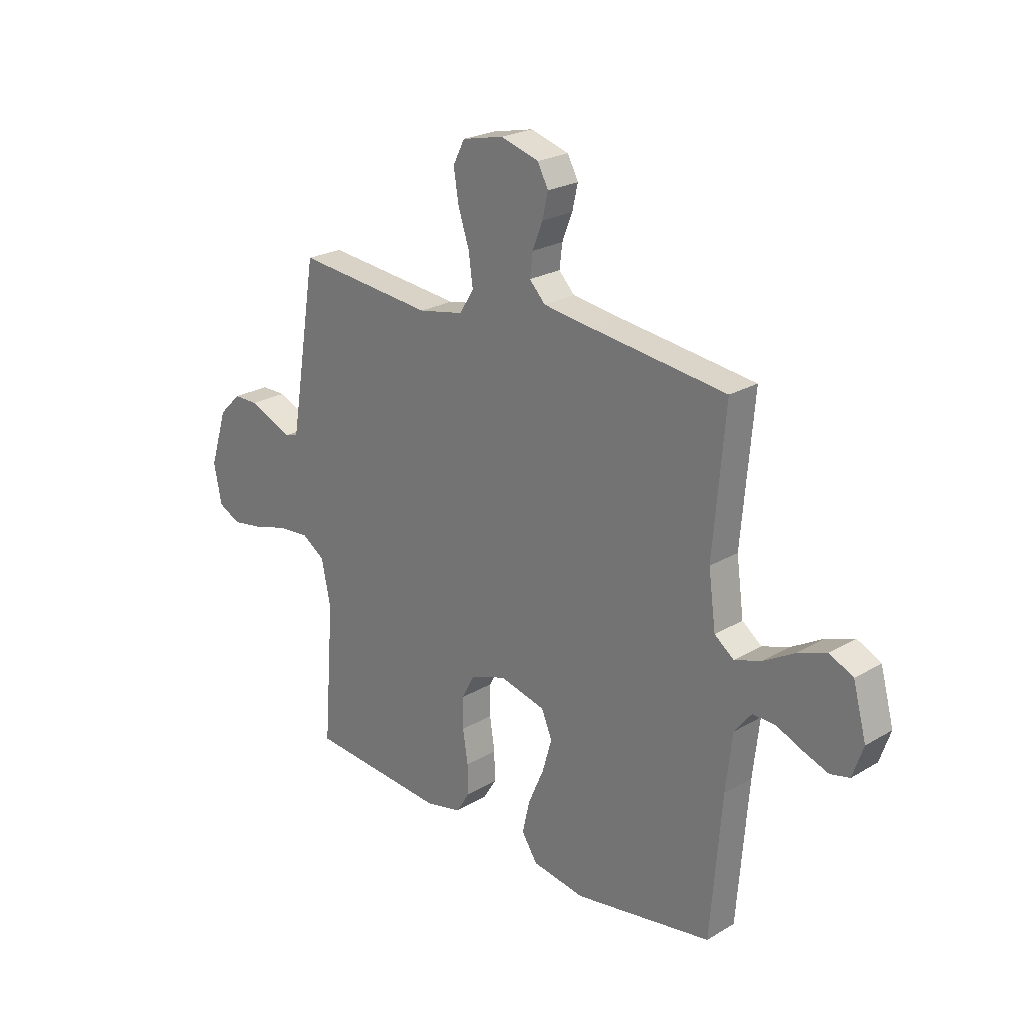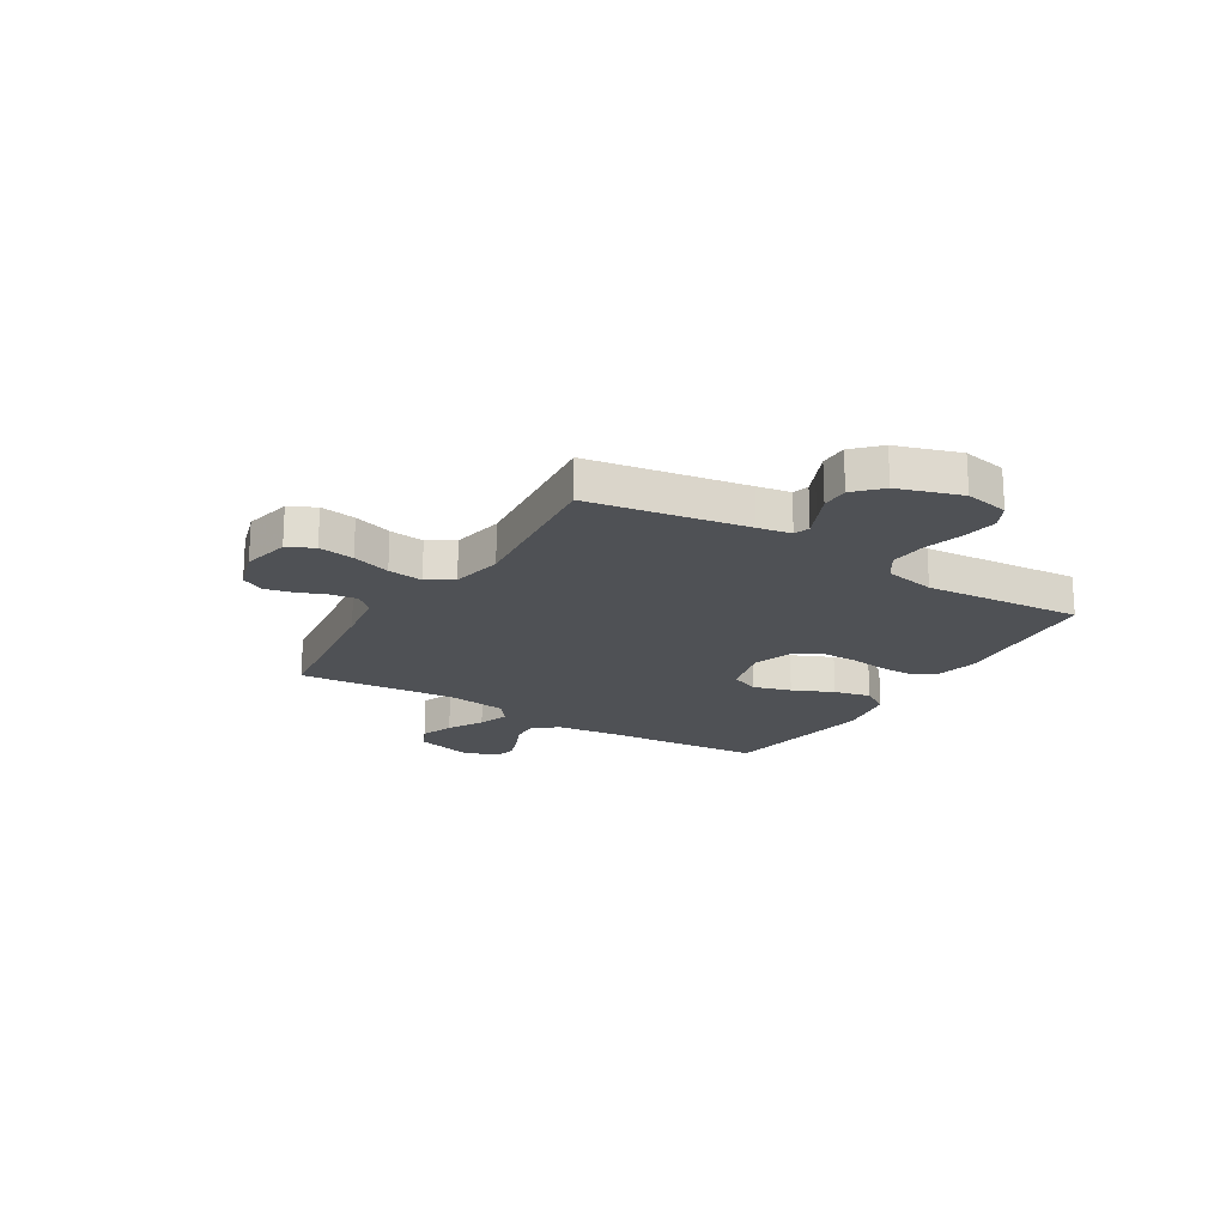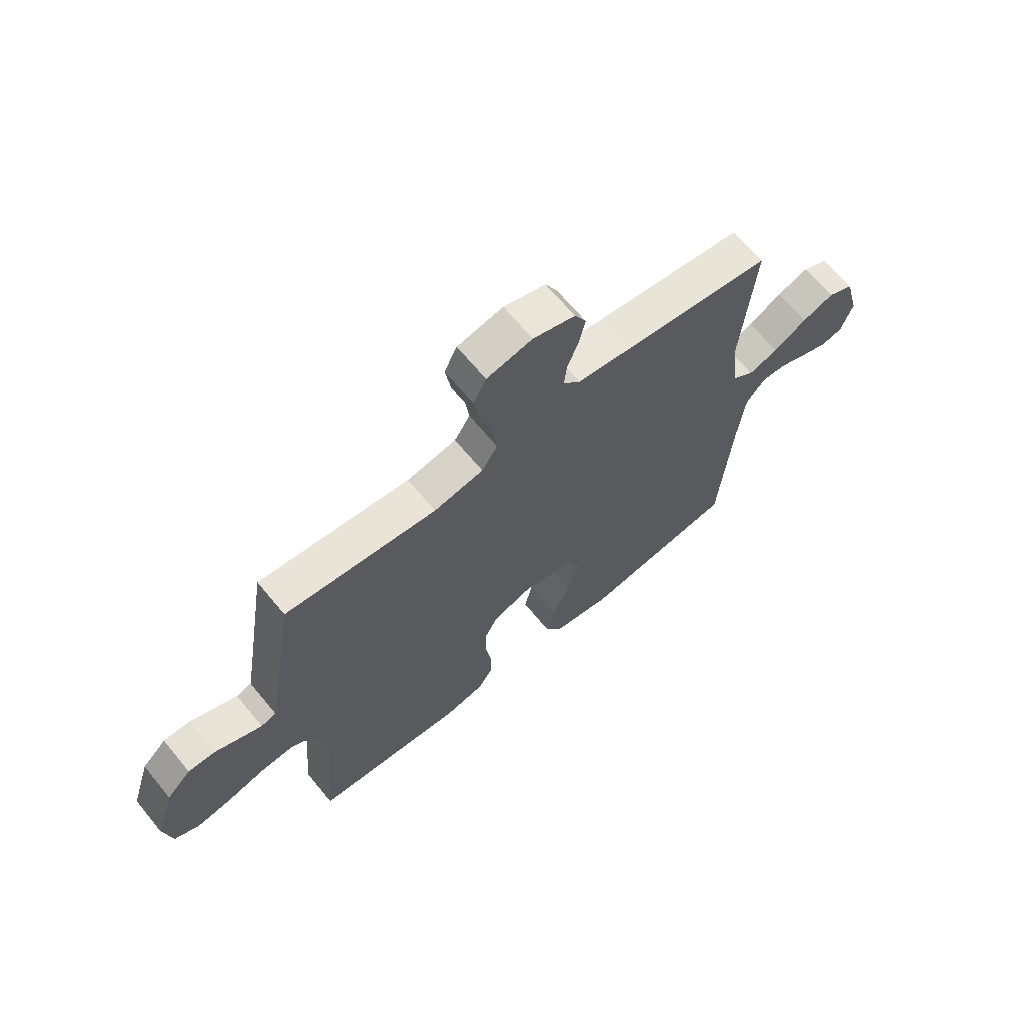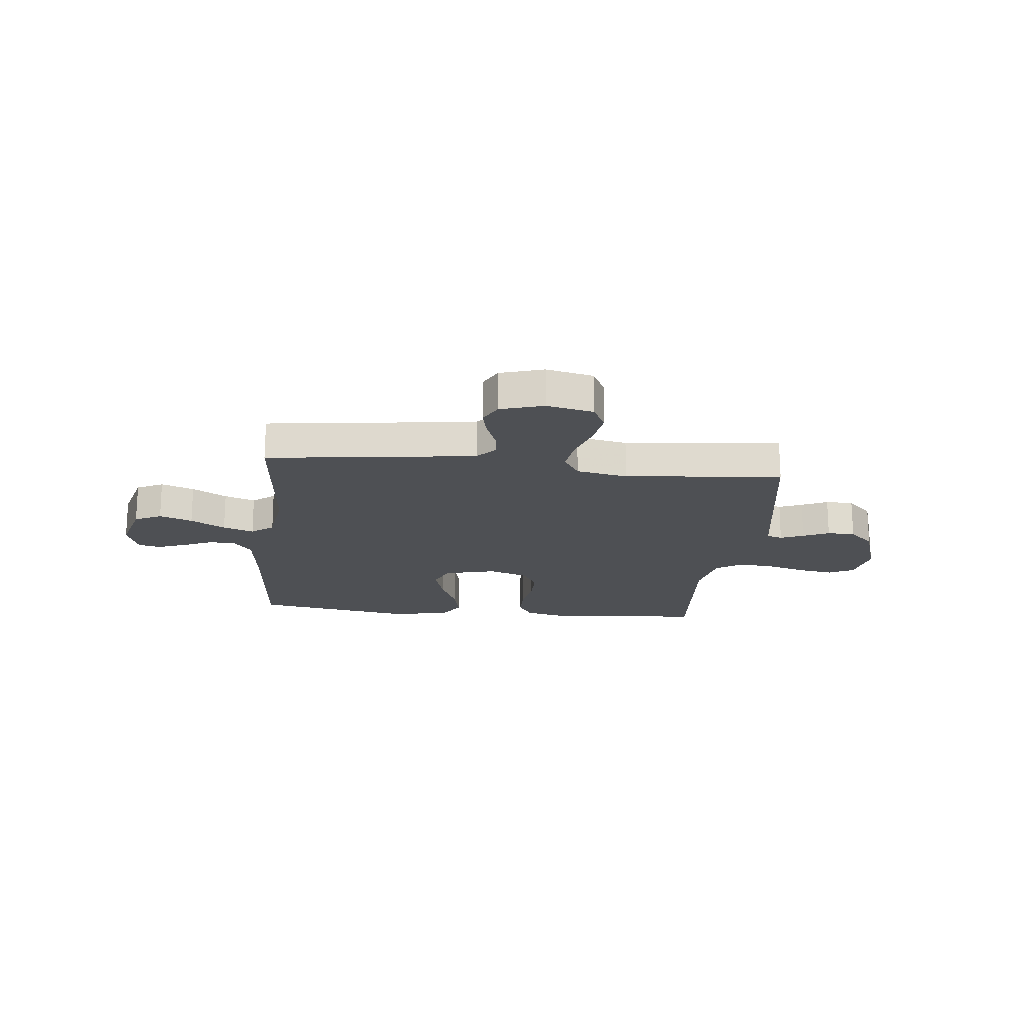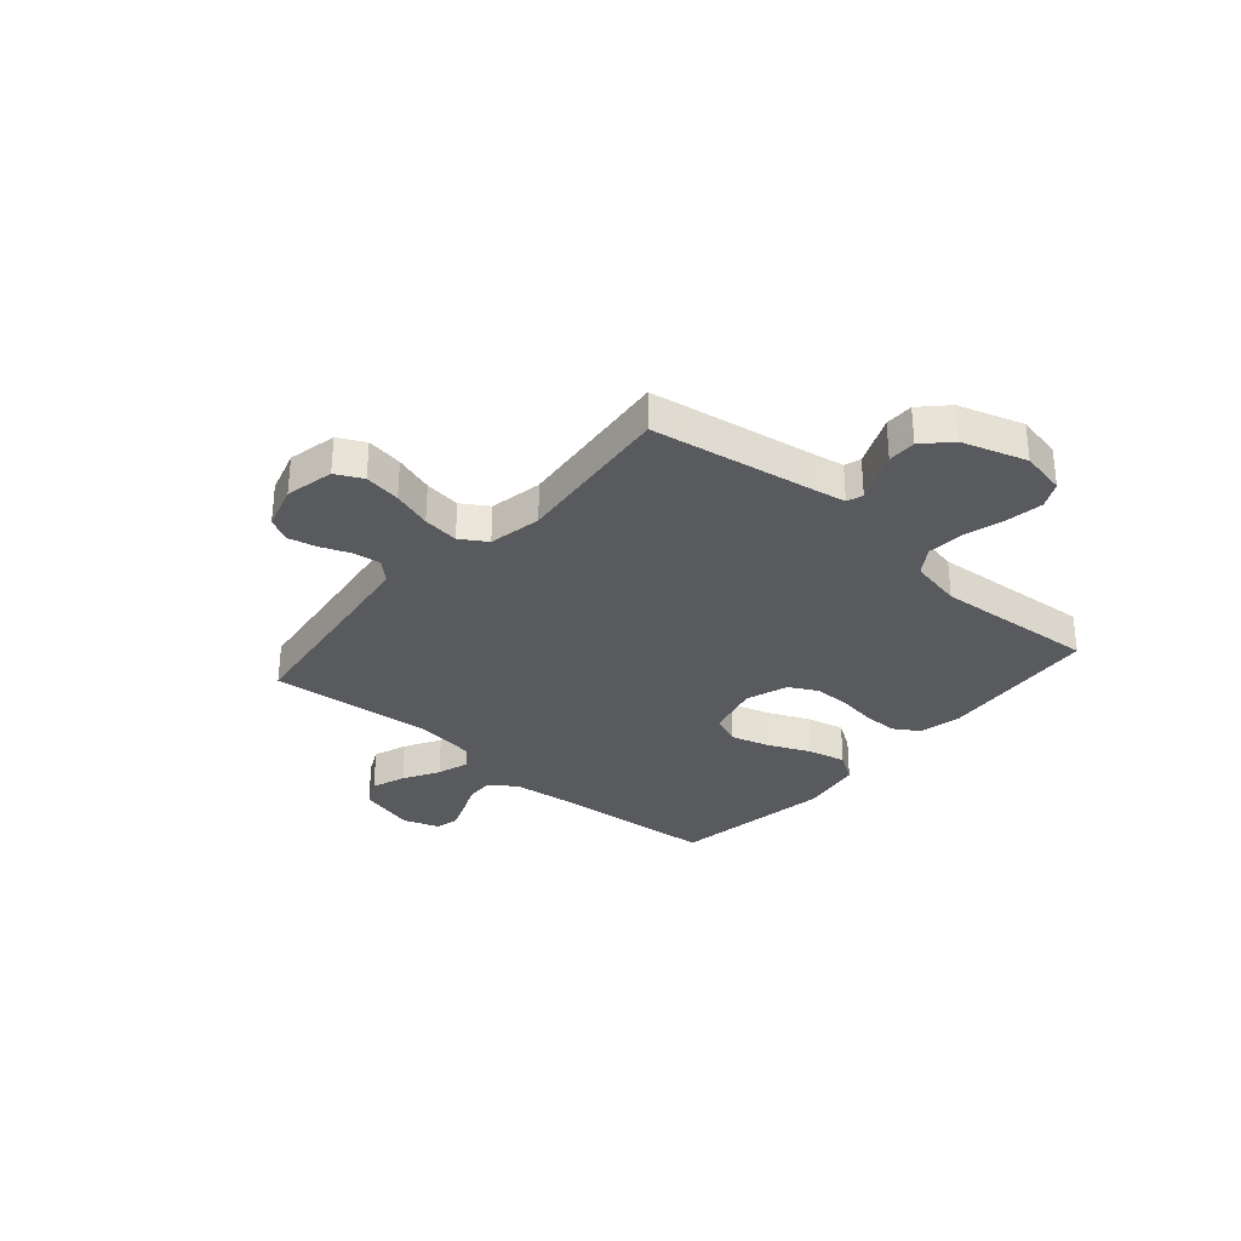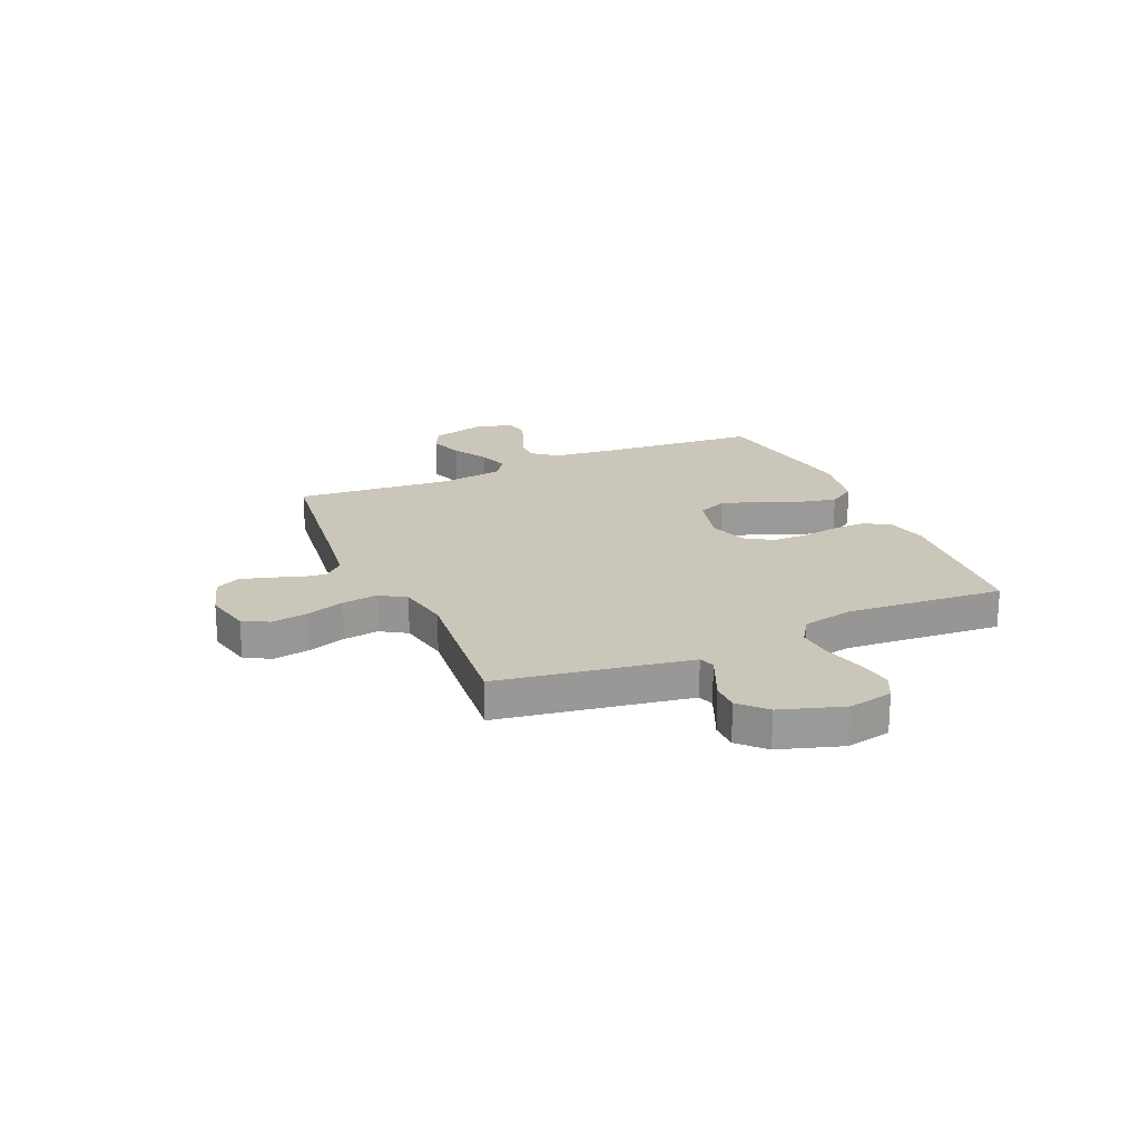
<metadata>
{"format":"obj","ext":"obj","renderer":"f3d","projection":"perspective","resolution":1024,"background":"white","views":[{"elev":23.5,"azim":-134.8,"up":"+Z"},{"elev":-19.6,"azim":58.7,"up":"+Y"},{"elev":66.1,"azim":140.6,"up":"+Z"},{"elev":-19.0,"azim":-6.0,"up":"+Y"},{"elev":-31.6,"azim":49.2,"up":"+Y"},{"elev":21.2,"azim":66.4,"up":"+Y"}]}
</metadata>
<code>
v -0.5 0.07 -0.5
v -0.524 0.07 -0.2
v -0.538 0.07 -0.078
v -0.575 0.07 -0.031
v -0.625 0.07 -0.033
v -0.681 0.07 -0.057
v -0.735 0.07 -0.077
v -0.777 0.07 -0.067
v -0.8 0.07 0
v -0.771 0.07 0.107
v -0.72 0.07 0.132
v -0.657 0.07 0.109
v -0.591 0.07 0.071
v -0.532 0.07 0.051
v -0.49 0.07 0.083
v -0.474 0.07 0.2
v -0.5 0.07 0.5
v -0.2 0.07 0.538
v -0.1 0.07 0.552
v -0.066 0.07 0.588
v -0.072 0.07 0.638
v -0.094 0.07 0.694
v -0.106 0.07 0.747
v -0.083 0.07 0.791
v 0 0.07 0.816
v 0.09 0.07 0.796
v 0.115 0.07 0.746
v 0.104 0.07 0.678
v 0.08 0.07 0.605
v 0.071 0.07 0.538
v 0.102 0.07 0.489
v 0.2 0.07 0.47
v 0.5 0.07 0.5
v 0.549 0.07 0.2
v 0.56 0.07 0.136
v 0.59 0.07 0.126
v 0.634 0.07 0.145
v 0.684 0.07 0.167
v 0.737 0.07 0.167
v 0.785 0.07 0.12
v 0.823 0.07 0
v 0.806 0.07 -0.084
v 0.758 0.07 -0.108
v 0.69 0.07 -0.097
v 0.616 0.07 -0.076
v 0.547 0.07 -0.07
v 0.497 0.07 -0.103
v 0.477 0.07 -0.2
v 0.5 0.07 -0.5
v 0.2 0.07 -0.524
v 0.122 0.07 -0.506
v 0.093 0.07 -0.459
v 0.094 0.07 -0.395
v 0.105 0.07 -0.324
v 0.105 0.07 -0.257
v 0.077 0.07 -0.205
v 0 0.07 -0.178
v -0.1 0.07 -0.203
v -0.123 0.07 -0.258
v -0.102 0.07 -0.33
v -0.068 0.07 -0.408
v -0.052 0.07 -0.478
v -0.086 0.07 -0.53
v -0.2 0.07 -0.549
v -0.5 0 -0.5
v -0.524 0 -0.2
v -0.538 0 -0.078
v -0.575 0 -0.031
v -0.625 0 -0.033
v -0.681 0 -0.057
v -0.735 0 -0.077
v -0.777 0 -0.067
v -0.8 0 0
v -0.771 0 0.107
v -0.72 0 0.132
v -0.657 0 0.109
v -0.591 0 0.071
v -0.532 0 0.051
v -0.49 0 0.083
v -0.474 0 0.2
v -0.5 0 0.5
v -0.2 0 0.538
v -0.1 0 0.552
v -0.066 0 0.588
v -0.072 0 0.638
v -0.094 0 0.694
v -0.106 0 0.747
v -0.083 0 0.791
v 0 0 0.816
v 0.09 0 0.796
v 0.115 0 0.746
v 0.104 0 0.678
v 0.08 0 0.605
v 0.071 0 0.538
v 0.102 0 0.489
v 0.2 0 0.47
v 0.5 0 0.5
v 0.549 0 0.2
v 0.56 0 0.136
v 0.59 0 0.126
v 0.634 0 0.145
v 0.684 0 0.167
v 0.737 0 0.167
v 0.785 0 0.12
v 0.823 0 0
v 0.806 0 -0.084
v 0.758 0 -0.108
v 0.69 0 -0.097
v 0.616 0 -0.076
v 0.547 0 -0.07
v 0.497 0 -0.103
v 0.477 0 -0.2
v 0.5 0 -0.5
v 0.2 0 -0.524
v 0.122 0 -0.506
v 0.093 0 -0.459
v 0.094 0 -0.395
v 0.105 0 -0.324
v 0.105 0 -0.257
v 0.077 0 -0.205
v 0 0 -0.178
v -0.1 0 -0.203
v -0.123 0 -0.258
v -0.102 0 -0.33
v -0.068 0 -0.408
v -0.052 0 -0.478
v -0.086 0 -0.53
v -0.2 0 -0.549
f 63 64 1 2
f 60 61 62 63
f 59 60 63 2
f 58 59 2 3
f 57 58 3 4
f 51 52 53 54
f 51 54 55
f 48 49 50 51
f 47 48 51 55
f 46 47 55 56
f 42 43 44 45
f 42 45 46
f 41 42 46
f 40 41 46
f 37 38 39 40
f 36 37 40 46
f 35 36 46 56
f 32 33 34
f 31 32 34 35
f 26 27 28 29
f 26 29 30
f 25 26 30
f 24 25 30
f 21 22 23 24
f 20 21 24 30
f 19 20 30 31
f 16 17 18
f 15 16 18 19
f 10 11 12 13
f 10 13 14
f 9 10 14
f 8 9 14
f 5 6 7 8
f 5 8 14
f 4 5 14 15
f 31 35 56 57
f 19 31 57
f 4 15 19 57
f 66 65 128 127
f 127 126 125 124
f 66 127 124 123
f 67 66 123 122
f 68 67 122 121
f 118 117 116 115
f 119 118 115
f 115 114 113 112
f 119 115 112 111
f 120 119 111 110
f 109 108 107 106
f 110 109 106
f 110 106 105
f 110 105 104
f 104 103 102 101
f 110 104 101 100
f 120 110 100 99
f 98 97 96
f 99 98 96 95
f 93 92 91 90
f 94 93 90
f 94 90 89
f 94 89 88
f 88 87 86 85
f 94 88 85 84
f 95 94 84 83
f 82 81 80
f 83 82 80 79
f 77 76 75 74
f 78 77 74
f 78 74 73
f 78 73 72
f 72 71 70 69
f 78 72 69
f 79 78 69 68
f 121 120 99 95
f 121 95 83
f 121 83 79 68
f 1 65 66 2
f 2 66 67 3
f 3 67 68 4
f 4 68 69 5
f 5 69 70 6
f 6 70 71 7
f 7 71 72 8
f 8 72 73 9
f 9 73 74 10
f 10 74 75 11
f 11 75 76 12
f 12 76 77 13
f 13 77 78 14
f 14 78 79 15
f 15 79 80 16
f 16 80 81 17
f 17 81 82 18
f 18 82 83 19
f 19 83 84 20
f 20 84 85 21
f 21 85 86 22
f 22 86 87 23
f 23 87 88 24
f 24 88 89 25
f 25 89 90 26
f 26 90 91 27
f 27 91 92 28
f 28 92 93 29
f 29 93 94 30
f 30 94 95 31
f 31 95 96 32
f 32 96 97 33
f 33 97 98 34
f 34 98 99 35
f 35 99 100 36
f 36 100 101 37
f 37 101 102 38
f 38 102 103 39
f 39 103 104 40
f 40 104 105 41
f 41 105 106 42
f 42 106 107 43
f 43 107 108 44
f 44 108 109 45
f 45 109 110 46
f 46 110 111 47
f 47 111 112 48
f 48 112 113 49
f 49 113 114 50
f 50 114 115 51
f 51 115 116 52
f 52 116 117 53
f 53 117 118 54
f 54 118 119 55
f 55 119 120 56
f 56 120 121 57
f 57 121 122 58
f 58 122 123 59
f 59 123 124 60
f 60 124 125 61
f 61 125 126 62
f 62 126 127 63
f 63 127 128 64
f 64 128 65 1

</code>
